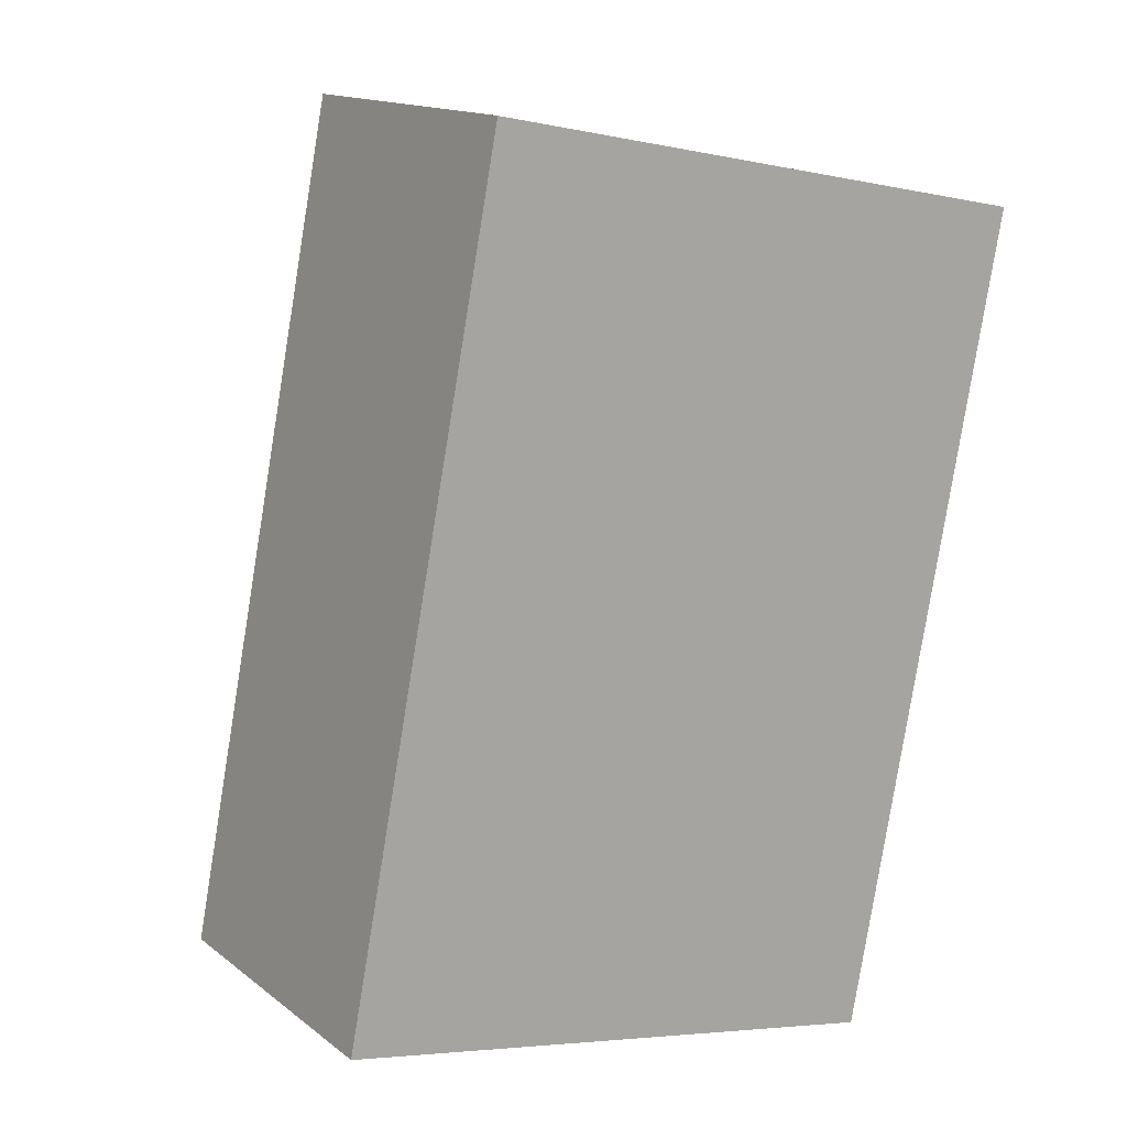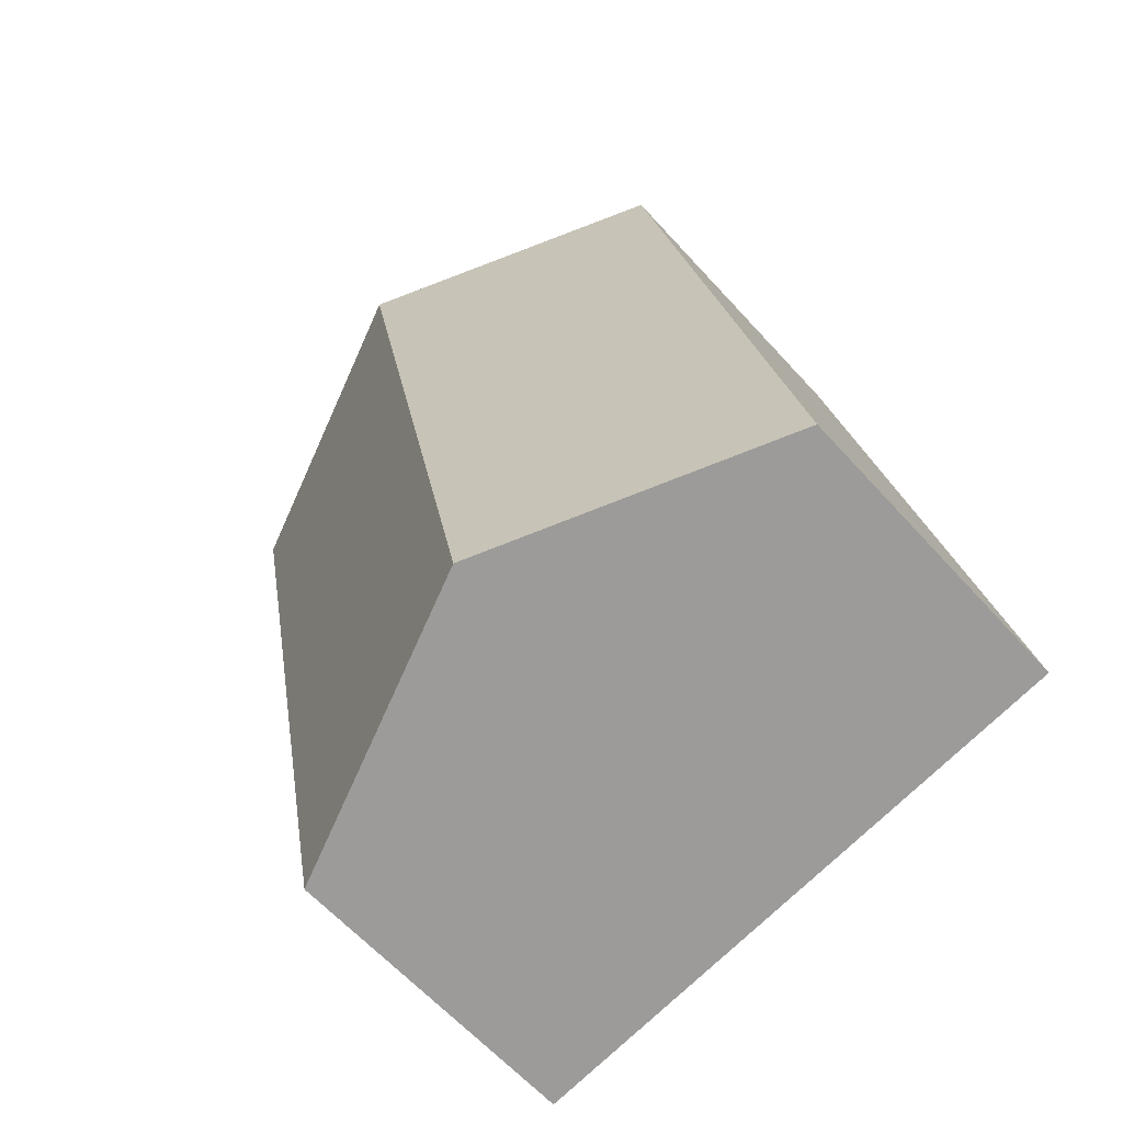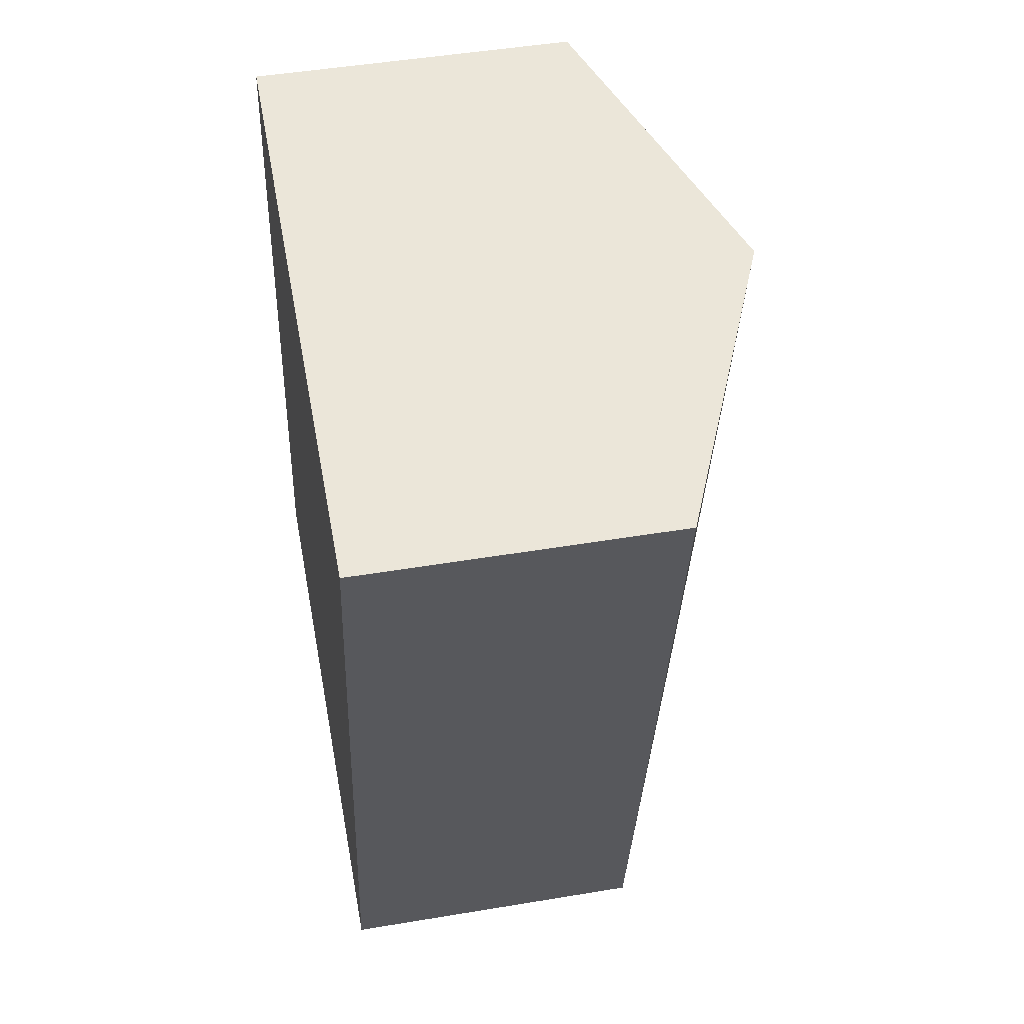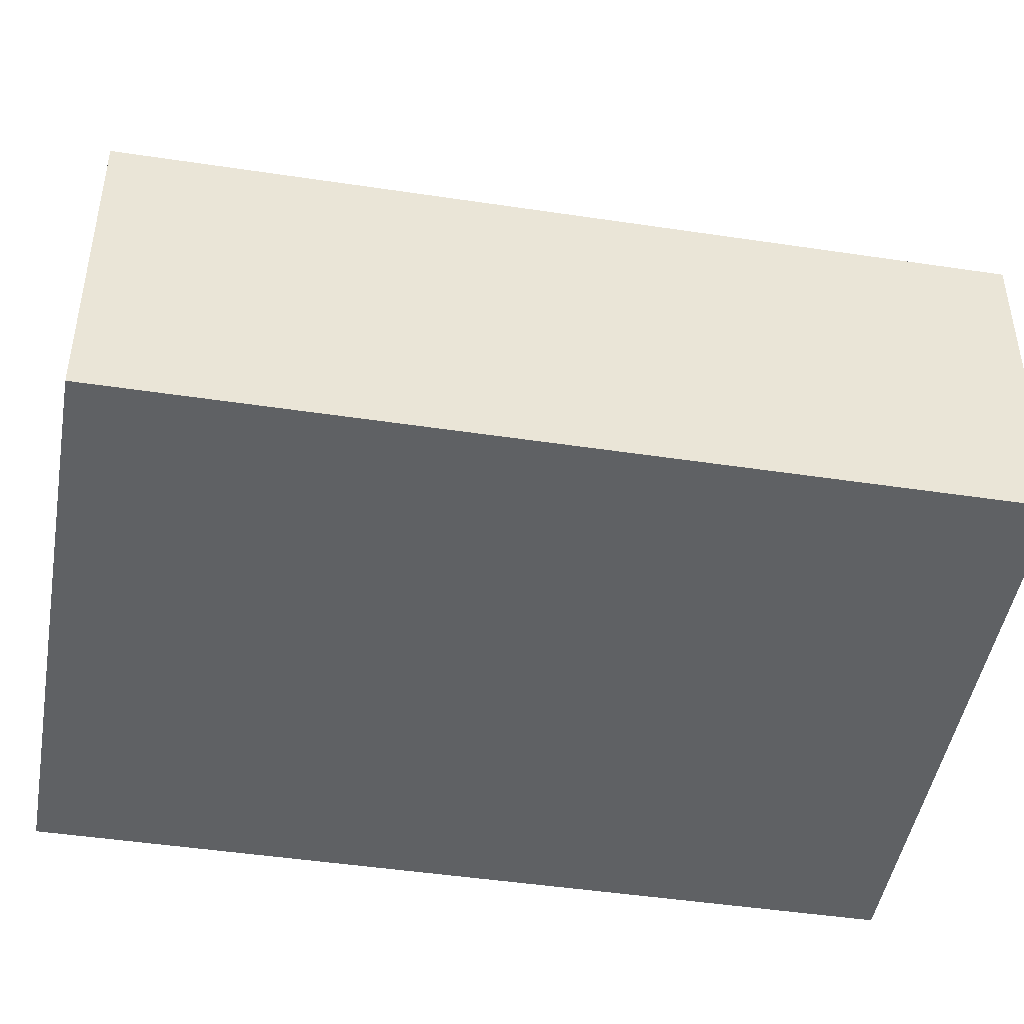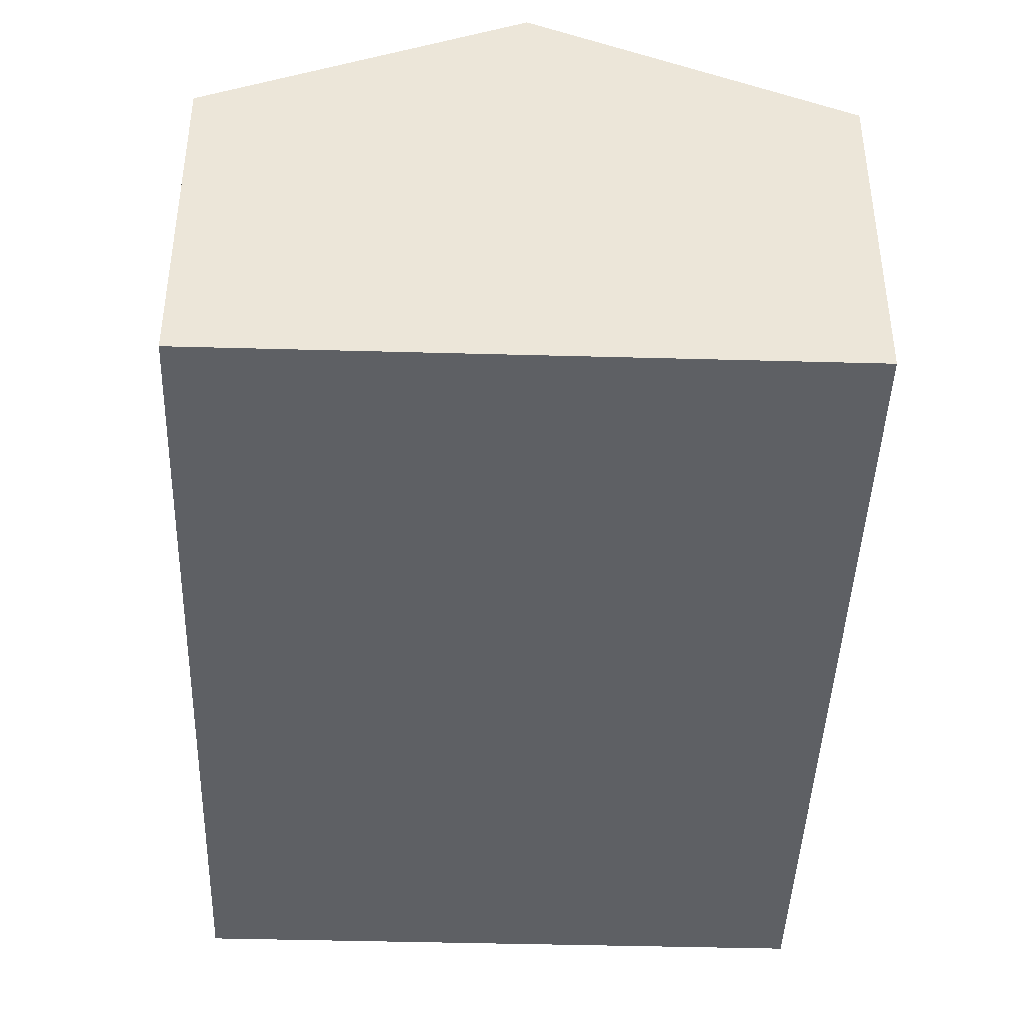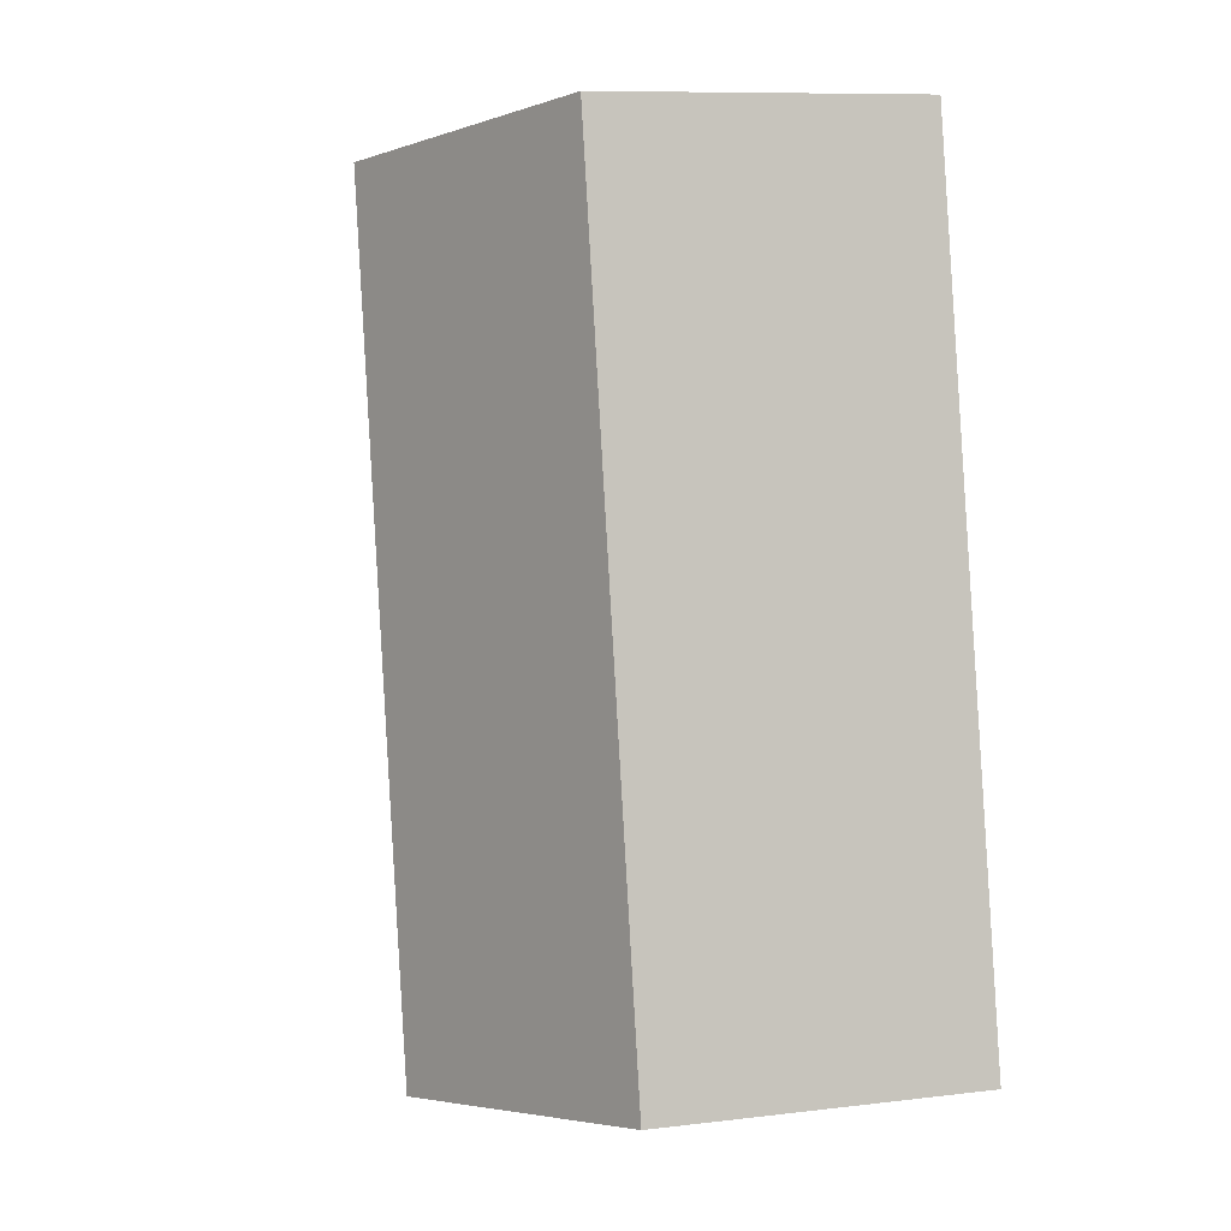
<metadata>
{"format":"obj","ext":"obj","renderer":"f3d","projection":"perspective","resolution":1024,"background":"white","views":[{"elev":14.8,"azim":-32.8,"up":"+Z"},{"elev":-61.9,"azim":-138.1,"up":"+Z"},{"elev":47.6,"azim":79.3,"up":"+Z"},{"elev":-46.2,"azim":91.2,"up":"+Y"},{"elev":-43.1,"azim":9.1,"up":"+Y"},{"elev":9.4,"azim":-107.8,"up":"+Z"}]}
</metadata>
<code>
v  0 6.723 4.117e-16
v  9.471 9.368 16.24
v  6.095 9.368 -1.182
v  5.387 7.596 17.03
v  3.376 6.723 17.42
v  6.809 9.059 -1.32
v  12.38 6.723 -1.384
v  12.19 6.723 -2.363
v  13.85 6.723 6.208
v  14.41 6.723 9.1
v  10.48 8.932 16.04
v  15.57 6.723 15.06
v  12.19 1.447e-16 -2.363
v  6.809 8.083e-17 -1.32
v  0 0 0
v  6.095 7.238e-17 -1.182
v  3.376 -1.067e-15 17.42
v  5.387 -1.043e-15 17.03
v  9.471 -9.944e-16 16.24
v  15.57 -9.22e-16 15.06
v  10.48 -9.824e-16 16.04
v  14.41 -5.572e-16 9.1
v  13.85 -3.801e-16 6.208
v  12.38 8.475e-17 -1.384
g defaultobject
f 1 2 3
f 2 1 4
f 4 1 5
f 6 7 8
f 7 6 9
f 9 6 3
f 9 3 2
f 9 2 10
f 10 2 11
f 10 11 12
f 13 6 8
f 6 13 3
f 3 13 1
f 1 13 14
f 1 14 15
f 15 14 16
f 15 5 1
f 5 15 17
f 17 4 5
f 4 17 2
f 2 17 11
f 11 17 12
f 12 17 18
f 12 18 19
f 12 19 20
f 20 19 21
f 20 10 12
f 10 20 22
f 10 22 9
f 9 22 7
f 7 22 23
f 7 23 24
f 7 24 8
f 8 24 13
f 16 14 15
f 15 18 17
f 18 15 19
f 19 15 21
f 21 15 22
f 22 15 23
f 23 15 24
f 24 15 13
f 13 15 14
f 22 20 21

</code>
